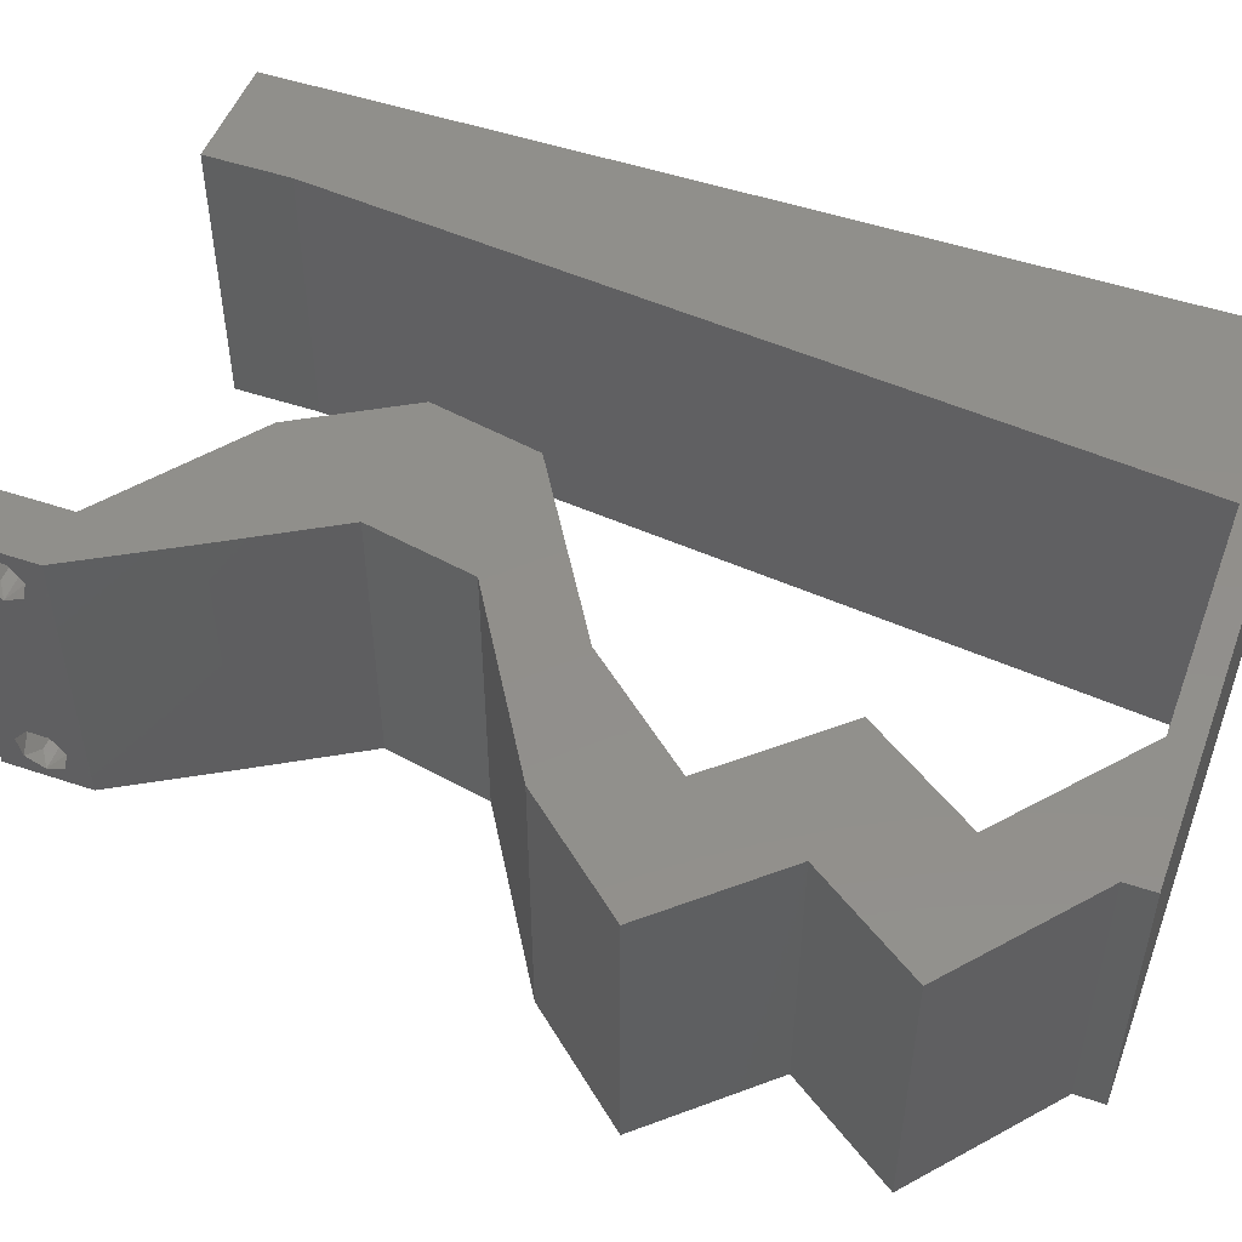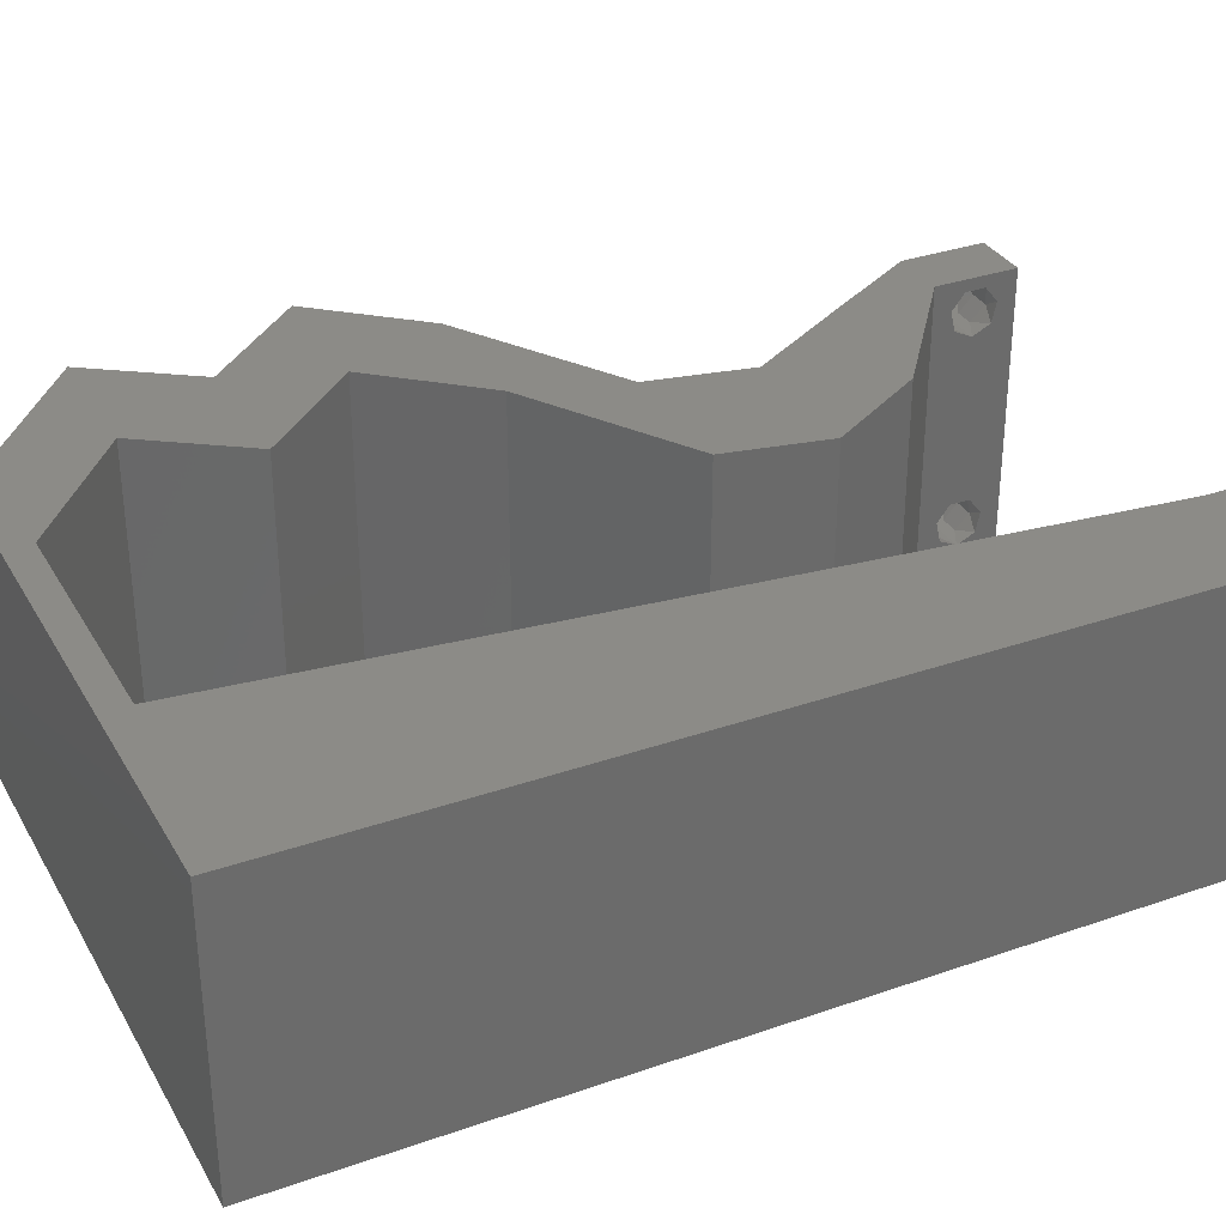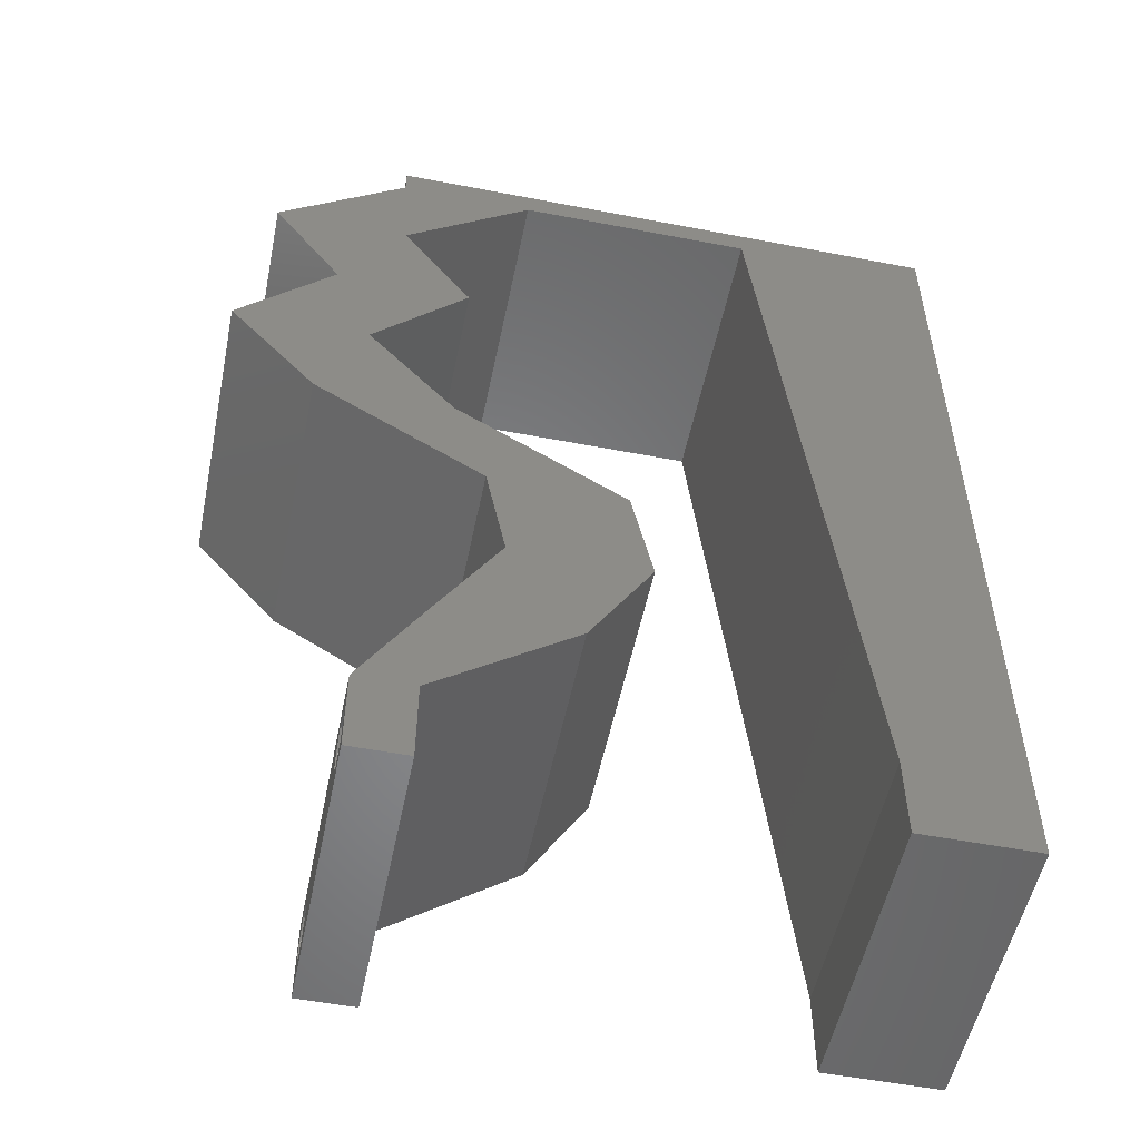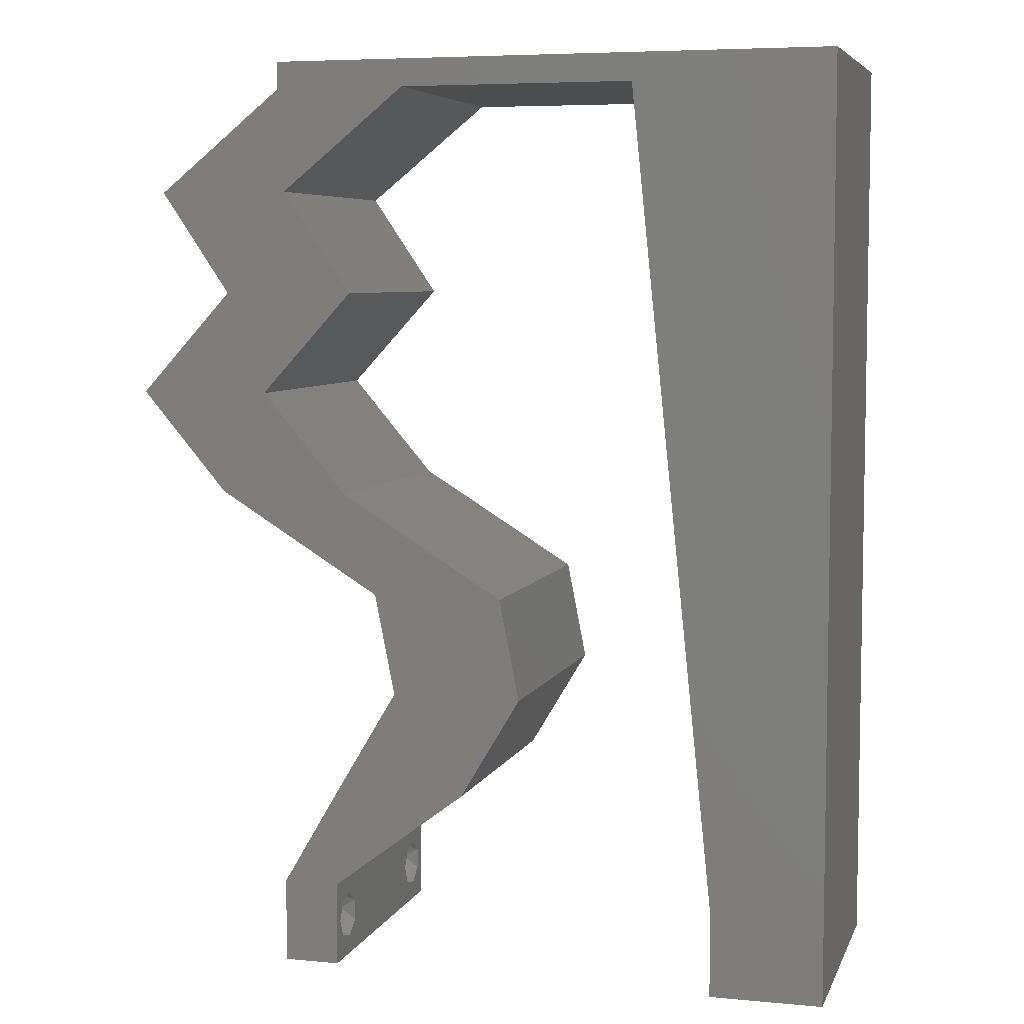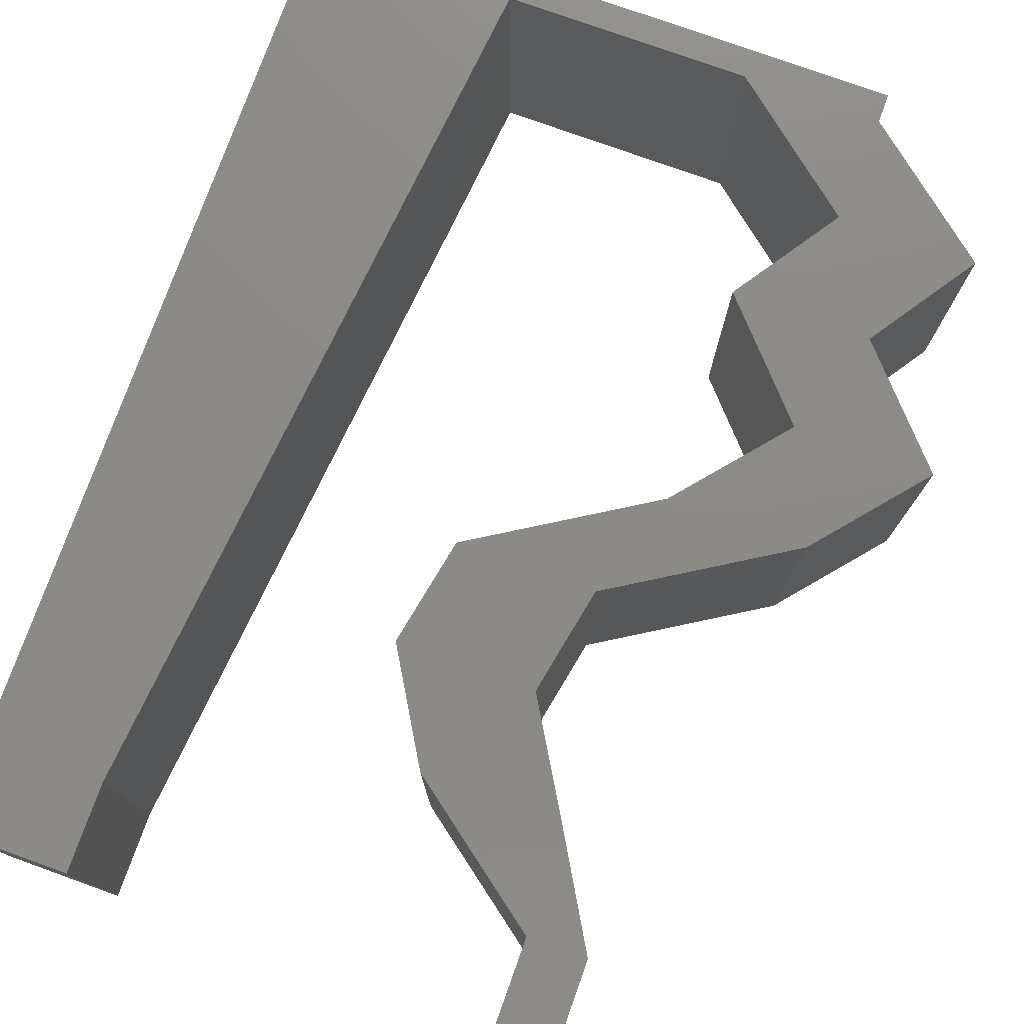
<metadata>
{"format":"stl","ext":"stl","renderer":"f3d","projection":"perspective","resolution":1024,"background":"white","views":[{"elev":50.6,"azim":110.2,"up":"+Z"},{"elev":32.7,"azim":-115.8,"up":"+Z"},{"elev":-53.4,"azim":168.4,"up":"+Y"},{"elev":6.2,"azim":-164.3,"up":"+Y"},{"elev":77.1,"azim":19.8,"up":"+Z"}]}
</metadata>
<code>
# stl→obj: 250 verts, 504 faces
v 0.04 0 0.01
v 0.04 -0.006 0.01
v 0.04 -0.003738 0.003932
v 0.04 -0.003 0.0159
v 0.04 -0.004657 0.002778
v 0.04 -0.006 0
v 0.04 -0.004329 0.00134
v 0.04 -0.001671 0.00134
v 0.04 0 0
v 0.04 -0.001343 0.002778
v 0.04 -0.003 0.0007
v 0.04 -0.002262 0.01913
v 0.04 -0.001343 0.01798
v 0.04 0 0.02
v 0.04 -0.004657 0.01798
v 0.04 -0.003738 0.01913
v 0.04 -0.006 0.02
v 0.04 -0.001671 0.01654
v 0.04 -0.004329 0.01654
v 0.04 -0.002262 0.003932
v 0.036 -0.006 0.01
v 0.036 0 0.01
v 0.036 -0.003738 0.003932
v 0.036 -0.003 0.0159
v 0.036 -0.004329 0.00134
v 0.036 -0.006 0
v 0.036 -0.004657 0.002778
v 0.036 -0.001343 0.002778
v 0.036 0 0
v 0.036 -0.001671 0.00134
v 0.036 -0.003 0.0007
v 0.036 -0.003738 0.01913
v 0.036 -0.004657 0.01798
v 0.036 -0.006 0.02
v 0.036 0 0.02
v 0.036 -0.001343 0.01798
v 0.036 -0.002262 0.01913
v 0.036 -0.004329 0.01654
v 0.036 -0.001671 0.01654
v 0.036 -0.002262 0.003932
v 0.008 0 0.02
v 0 0 0.02
v 0.004 -0.003 0.02
v 0 -0.006 0.02
v 0.008 -0.006 0.02
v 0.038 -0.003 0.02
v 0.01281 0.04645 0.02
v 0.01401 0.05806 0.02
v 0.008948 0.05272 0.02
v 0.03575 0.007257 0.02
v 0.03141 0.01451 0.02
v 0.02637 0.007257 0.02
v 0.02204 0.01451 0.02
v 0.004215 0.005931 0.02
v 0.02791 0.0194 0.02
v 0.04129 0.03629 0.02
v 0.04453 0.02903 0.02
v 0.05067 0.03629 0.02
v 0.03466 0.04354 0.02
v 0.04404 0.04354 0.02
v 0.03958 0.0508 0.02
v 0.04895 0.0508 0.02
v 0 0.06 0.02
v 0 0.048 0.02
v 0 0.024 0.02
v 0 0.012 0.02
v 0.004859 0.01793 0.02
v 0.009202 0.01161 0.02
v 0.0104 0.02322 0.02
v 0.03284 0.02177 0.02
v 0.02931 0.0254 0.02
v 0.02346 0.02177 0.02
v 0.01 0.06 0.02
v 0.03992 0.02994 0.02
v 0.03869 0.0254 0.02
v 0.006461 0.04186 0.02
v 0 0.036 0.02
v 0.005647 0.02958 0.02
v 0.01161 0.03484 0.02
v 0.03515 0.02903 0.02
v 0.02 0.06 0.02
v 0.02232 0.05806 0.02
v 0.03 0.06 0.02
v 0.03062 0.05806 0.02
v 0.04 0.05806 0.02
v 0.04 0.06 0.02
v 0 -0.006 0.01
v 0 -0.003 0.015
v 0 0 0.01
v 0 -0.006 0
v 0 -0.003 0.005
v 0 0 0
v 0.004 -0.006 0.015
v 0.008 -0.006 0.01
v 0.004 -0.006 0.005
v 0.008 -0.006 0
v 0 0.06 0
v 0 0.051 0.0086
v 0 0.06 0.01
v 0 0.009 0.0114
v 0 0.048 0
v 0 0.0415 0.009767
v 0 0.03 0.01
v 0 0.036 0
v 0 0.024 0
v 0 0.0185 0.01023
v 0 0.012 0
v 0 0.005337 0.005128
v 0 0.05466 0.01487
v 0.008 0 0
v 0.004 -0.003 0
v 0.038 -0.003 0
v 0.01281 0.04645 0
v 0.008948 0.05272 0
v 0.01401 0.05806 0
v 0.03575 0.007257 0
v 0.02637 0.007257 0
v 0.03141 0.01451 0
v 0.02204 0.01451 0
v 0.004215 0.005931 0
v 0.02791 0.0194 0
v 0.05067 0.03629 0
v 0.04453 0.02903 0
v 0.04129 0.03629 0
v 0.03466 0.04354 0
v 0.04404 0.04354 0
v 0.03958 0.0508 0
v 0.04895 0.0508 0
v 0.004859 0.01793 0
v 0.009202 0.01161 0
v 0.0104 0.02322 0
v 0.03284 0.02177 0
v 0.02931 0.0254 0
v 0.02346 0.02177 0
v 0.01 0.06 0
v 0.03992 0.02994 0
v 0.03869 0.0254 0
v 0.006501 0.04126 0
v 0.005647 0.02958 0
v 0.01161 0.03484 0
v 0.03515 0.02903 0
v 0.02 0.06 0
v 0.02232 0.05806 0
v 0.03 0.06 0
v 0.03062 0.05806 0
v 0.04 0.06 0
v 0.04 0.05806 0
v 0.008 0 0.01
v 0.008 -0.003 0.015
v 0.008 -0.003 0.005
v 0.015 0.06 0.00866
v 0.025 0.06 0.01134
v 0.006575 0.06 0.01266
v 0.03343 0.06 0.007337
v 0.04 0.06 0.01
v 0.0342 0.06 0.01422
v 0.005798 0.06 0.00578
v 0.04 0.05806 0.01
v 0.04448 0.05443 0.005676
v 0.04448 0.05443 0.01427
v 0.04895 0.0508 0.01
v 0.0465 0.04717 0.015
v 0.04404 0.04354 0.01
v 0.0465 0.04717 0.005
v 0.04735 0.03992 0.015
v 0.05067 0.03629 0.01
v 0.04735 0.03992 0.005
v 0.0476 0.03266 0.015
v 0.04453 0.02903 0.01
v 0.0476 0.03266 0.005
v 0.04045 0.02649 0.004845
v 0.03671 0.02417 0.004919
v 0.03284 0.02177 0.01
v 0.04067 0.02663 0.01475
v 0.03693 0.02431 0.01479
v 0.03872 0.02543 0.009748
v 0.03141 0.01451 0.01
v 0.03213 0.01814 0.015
v 0.03213 0.01814 0.005
v 0.03358 0.01089 0.015
v 0.03575 0.007257 0.01
v 0.03358 0.01089 0.005
v 0.03787 0.003629 0.015
v 0.03787 0.003629 0.005
v 0.03118 0.003629 0.005916
v 0.03118 0.003629 0.01398
v 0.02637 0.007257 0.01
v 0.0242 0.01089 0.015
v 0.02204 0.01451 0.01
v 0.0242 0.01089 0.005
v 0.02346 0.02177 0.01
v 0.02275 0.01814 0.015
v 0.02275 0.01814 0.005
v 0.02756 0.02432 0.004845
v 0.0313 0.02664 0.004919
v 0.03515 0.02903 0.01
v 0.02755 0.02431 0.01479
v 0.0313 0.02663 0.01475
v 0.02935 0.02543 0.009748
v 0.03822 0.03266 0.015
v 0.04129 0.03629 0.01
v 0.03822 0.03266 0.005
v 0.03798 0.03992 0.015
v 0.03466 0.04354 0.01
v 0.03798 0.03992 0.005
v 0.03712 0.04717 0.015
v 0.03958 0.0508 0.01
v 0.03712 0.04717 0.005
v 0.0351 0.05443 0.005676
v 0.0351 0.05443 0.01427
v 0.03062 0.05806 0.01
v 0.02164 0.05806 0.007887
v 0.01401 0.05806 0.01
v 0.02485 0.05806 0.01426
v 0.01934 0.05806 0.01434
v 0.008901 0.008709 0.01159
v 0.01311 0.04935 0.01159
v 0.011 0.02903 0.01
v 0.01216 0.04016 0.01027
v 0.009853 0.0179 0.01027
v 0.01345 0.05266 0.005
v 0.0385 -0.002262 0.01607
v 0.0375 -0.003738 0.01607
v 0.03712 -0.002262 0.01607
v 0.03888 -0.003738 0.01607
v 0.03727 -0.003 0.0193
v 0.03873 -0.001671 0.01866
v 0.03875 -0.003 0.0193
v 0.03727 -0.001343 0.01722
v 0.03875 -0.001343 0.01722
v 0.03725 -0.001671 0.01866
v 0.03798 -0.004322 0.01867
v 0.03873 -0.004657 0.01722
v 0.03725 -0.004657 0.01722
v 0.03685 -0.004329 0.01866
v 0.03914 -0.004332 0.01866
v 0.0375 -0.003738 0.0008684
v 0.03727 -0.002262 0.0008684
v 0.03874 -0.002242 0.0008785
v 0.03888 -0.003738 0.0008684
v 0.03873 -0.001343 0.002022
v 0.03727 -0.001671 0.00346
v 0.03725 -0.001343 0.002022
v 0.03727 -0.004329 0.00346
v 0.03873 -0.003 0.0041
v 0.03875 -0.004329 0.00346
v 0.03875 -0.001671 0.00346
v 0.03725 -0.003 0.0041
v 0.03873 -0.004657 0.002022
v 0.03725 -0.004657 0.002022
f 1 2 3
f 1 4 2
f 5 6 7
f 8 9 10
f 11 9 8
f 7 6 11
f 12 13 14
f 15 16 17
f 16 14 17
f 12 14 16
f 6 9 11
f 5 2 6
f 14 18 1
f 13 18 14
f 17 2 19
f 19 15 17
f 9 1 10
f 1 18 4
f 2 4 19
f 20 1 3
f 10 1 20
f 3 2 5
f 21 22 23
f 24 22 21
f 25 26 27
f 28 29 30
f 29 31 30
f 25 31 26
f 32 33 34
f 35 36 37
f 34 35 32
f 34 33 38
f 32 35 37
f 29 26 31
f 28 22 29
f 34 38 21
f 35 22 39
f 39 36 35
f 26 21 27
f 21 38 24
f 39 22 24
f 27 21 23
f 23 22 40
f 40 22 28
f 41 42 43
f 44 45 43
f 35 34 46
f 47 48 49
f 50 51 52
f 52 51 53
f 42 41 54
f 53 51 55
f 56 57 58
f 59 56 60
f 61 59 60
f 62 61 60
f 63 64 49
f 60 56 58
f 65 66 67
f 68 69 67
f 70 71 55
f 71 72 55
f 48 73 49
f 51 70 55
f 57 56 74
f 72 53 55
f 75 57 74
f 49 64 76
f 47 49 76
f 68 66 54
f 77 65 78
f 34 17 46
f 69 79 78
f 45 41 43
f 42 44 43
f 80 75 74
f 69 65 67
f 64 77 76
f 66 68 67
f 79 77 78
f 79 47 76
f 77 79 76
f 65 69 78
f 14 35 46
f 66 42 54
f 14 50 35
f 17 14 46
f 56 80 74
f 48 81 73
f 81 48 82
f 41 68 54
f 83 81 82
f 73 63 49
f 84 85 86
f 83 84 86
f 85 61 62
f 84 61 85
f 70 75 80
f 71 70 80
f 35 50 52
f 84 83 82
f 87 88 89
f 42 88 44
f 90 91 92
f 89 91 87
f 44 88 87
f 89 88 42
f 87 91 90
f 92 91 89
f 45 93 94
f 87 93 44
f 90 95 87
f 94 95 96
f 44 93 45
f 94 93 87
f 96 95 90
f 87 95 94
f 97 98 99
f 42 100 89
f 101 98 97
f 66 100 42
f 102 103 77
f 104 103 102
f 104 102 101
f 77 103 65
f 105 103 104
f 65 106 66
f 65 103 106
f 64 102 77
f 107 106 105
f 106 103 105
f 92 108 107
f 63 109 64
f 64 98 102
f 107 100 106
f 64 109 98
f 107 108 100
f 106 100 66
f 102 98 101
f 99 109 63
f 89 108 92
f 100 108 89
f 98 109 99
f 110 111 92
f 90 111 96
f 29 112 26
f 113 114 115
f 116 117 118
f 117 119 118
f 92 120 110
f 119 121 118
f 122 123 124
f 125 126 124
f 127 126 125
f 128 126 127
f 97 114 101
f 126 122 124
f 105 129 107
f 130 129 131
f 132 121 133
f 133 121 134
f 115 114 135
f 118 121 132
f 123 136 124
f 134 121 119
f 137 136 123
f 114 138 101
f 113 138 114
f 130 120 107
f 104 139 105
f 26 112 6
f 131 139 140
f 96 111 110
f 92 111 90
f 141 136 137
f 131 129 105
f 101 138 104
f 107 129 130
f 104 138 139
f 139 138 140
f 140 138 113
f 105 139 131
f 9 112 29
f 107 120 92
f 9 29 116
f 6 112 9
f 124 136 141
f 115 135 142
f 115 142 143
f 110 120 130
f 142 144 143
f 135 114 97
f 145 146 147
f 145 144 146
f 127 147 128
f 145 147 127
f 141 137 132
f 132 133 141
f 29 117 116
f 143 144 145
f 148 149 94
f 45 149 41
f 110 150 96
f 94 150 148
f 41 149 148
f 94 149 45
f 96 150 94
f 148 150 110
f 81 151 73
f 142 152 144
f 81 152 151
f 151 152 142
f 151 153 73
f 152 154 144
f 83 152 81
f 135 151 142
f 144 154 146
f 146 154 155
f 63 153 99
f 73 153 63
f 83 156 152
f 135 157 151
f 152 156 154
f 151 157 153
f 86 156 83
f 155 156 86
f 97 157 135
f 99 157 97
f 154 156 155
f 153 157 99
f 155 86 85
f 158 155 85
f 147 146 155
f 147 155 158
f 147 159 128
f 62 160 85
f 85 160 158
f 161 160 62
f 160 159 158
f 161 159 160
f 158 159 147
f 128 159 161
f 62 162 161
f 163 162 60
f 161 164 128
f 126 164 163
f 60 162 62
f 161 162 163
f 128 164 126
f 163 164 161
f 60 165 163
f 166 165 58
f 163 167 126
f 122 167 166
f 126 167 122
f 163 165 166
f 58 165 60
f 166 167 163
f 58 168 166
f 169 168 57
f 166 170 122
f 123 170 169
f 57 168 58
f 166 168 169
f 122 170 123
f 169 170 166
f 169 171 123
f 132 172 173
f 57 174 169
f 173 175 70
f 70 175 75
f 75 174 57
f 137 172 132
f 123 171 137
f 175 174 75
f 171 172 137
f 175 176 174
f 173 176 175
f 174 176 169
f 176 172 171
f 176 171 169
f 173 172 176
f 177 178 51
f 70 178 173
f 173 179 132
f 118 179 177
f 51 178 70
f 173 178 177
f 132 179 118
f 177 179 173
f 51 180 177
f 181 180 50
f 116 182 181
f 177 182 118
f 50 180 51
f 177 180 181
f 118 182 116
f 181 182 177
f 50 183 181
f 1 183 14
f 181 184 116
f 9 184 1
f 14 183 50
f 181 183 1
f 1 184 181
f 116 184 9
f 2 17 34
f 21 2 34
f 26 6 2
f 26 2 21
f 29 185 117
f 52 186 35
f 35 186 22
f 187 185 186
f 187 186 52
f 186 185 22
f 22 185 29
f 117 185 187
f 52 188 187
f 189 188 53
f 187 190 117
f 119 190 189
f 53 188 52
f 187 188 189
f 117 190 119
f 189 190 187
f 191 192 72
f 53 192 189
f 189 193 119
f 134 193 191
f 72 192 53
f 189 192 191
f 119 193 134
f 191 193 189
f 191 194 134
f 141 195 196
f 72 197 191
f 196 198 80
f 80 198 71
f 71 197 72
f 133 195 141
f 134 194 133
f 71 198 197
f 194 195 133
f 198 199 197
f 196 199 198
f 197 199 191
f 199 195 194
f 199 194 191
f 196 195 199
f 80 200 196
f 201 200 56
f 196 202 141
f 124 202 201
f 56 200 80
f 196 200 201
f 141 202 124
f 201 202 196
f 56 203 201
f 204 203 59
f 201 205 124
f 125 205 204
f 59 203 56
f 204 205 201
f 124 205 125
f 201 203 204
f 59 206 204
f 207 206 61
f 204 208 125
f 127 208 207
f 204 206 207
f 61 206 59
f 125 208 127
f 207 208 204
f 127 209 145
f 84 210 61
f 61 210 207
f 211 210 84
f 210 209 207
f 211 209 210
f 207 209 127
f 145 209 211
f 145 212 143
f 211 212 145
f 143 212 115
f 115 212 213
f 84 214 211
f 213 215 48
f 82 214 84
f 211 214 212
f 48 215 82
f 213 212 215
f 212 214 215
f 215 214 82
f 130 216 110
f 48 217 213
f 148 216 41
f 47 217 48
f 41 216 68
f 218 219 79
f 69 220 218
f 79 219 47
f 68 220 69
f 218 220 131
f 140 219 218
f 69 218 79
f 113 219 140
f 140 218 131
f 131 220 130
f 220 216 130
f 113 217 219
f 113 221 217
f 115 221 113
f 68 216 220
f 219 217 47
f 213 221 115
f 217 221 213
f 110 216 148
f 24 4 222
f 4 24 223
f 24 222 224
f 4 223 225
f 226 227 228
f 227 229 230
f 227 226 231
f 229 227 231
f 232 233 234
f 232 234 235
f 233 223 234
f 229 222 230
f 233 232 236
f 222 229 224
f 223 233 225
f 226 228 232
f 13 12 227
f 36 39 229
f 32 37 226
f 15 19 233
f 13 227 230
f 227 12 228
f 36 229 231
f 226 37 231
f 18 13 230
f 38 33 234
f 12 16 228
f 37 36 231
f 222 18 230
f 223 38 234
f 226 232 235
f 232 228 236
f 32 226 235
f 15 233 236
f 228 16 236
f 229 39 224
f 233 19 225
f 234 33 235
f 4 18 222
f 24 38 223
f 39 24 224
f 19 4 225
f 16 15 236
f 33 32 235
f 11 31 237
f 31 11 238
f 238 11 239
f 11 237 240
f 241 242 243
f 244 245 246
f 242 241 247
f 245 244 248
f 242 245 248
f 245 242 247
f 238 241 243
f 249 244 246
f 244 249 250
f 241 238 239
f 249 237 250
f 237 249 240
f 20 3 245
f 40 28 242
f 8 10 241
f 27 23 244
f 242 28 243
f 245 3 246
f 40 242 248
f 20 245 247
f 244 23 248
f 241 10 247
f 28 30 243
f 3 5 246
f 23 40 248
f 10 20 247
f 30 31 238
f 27 244 250
f 30 238 243
f 237 25 250
f 25 27 250
f 5 7 249
f 5 249 246
f 8 241 239
f 249 7 240
f 31 25 237
f 7 11 240
f 11 8 239

</code>
